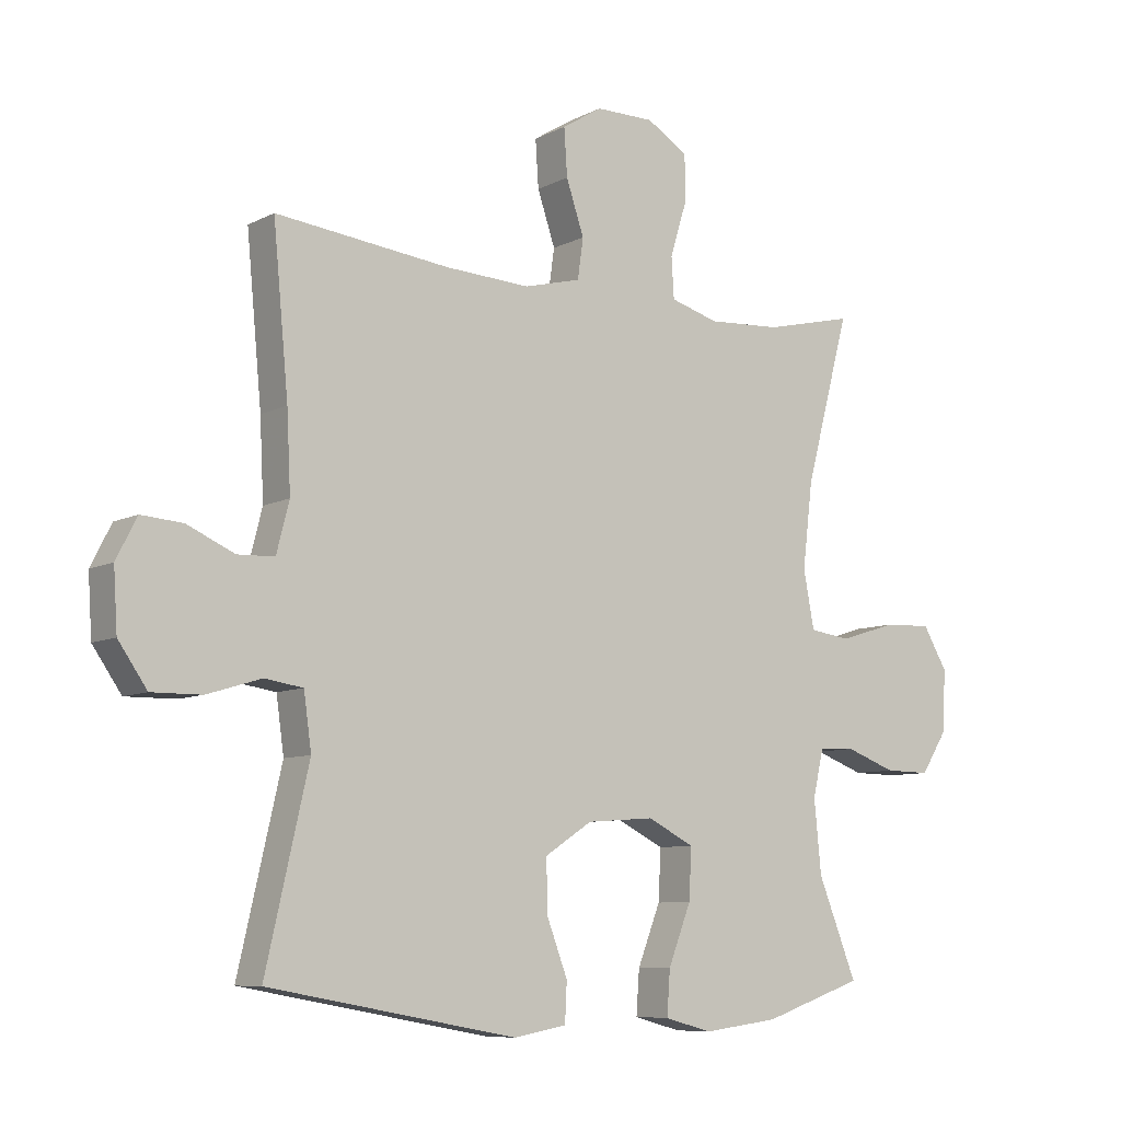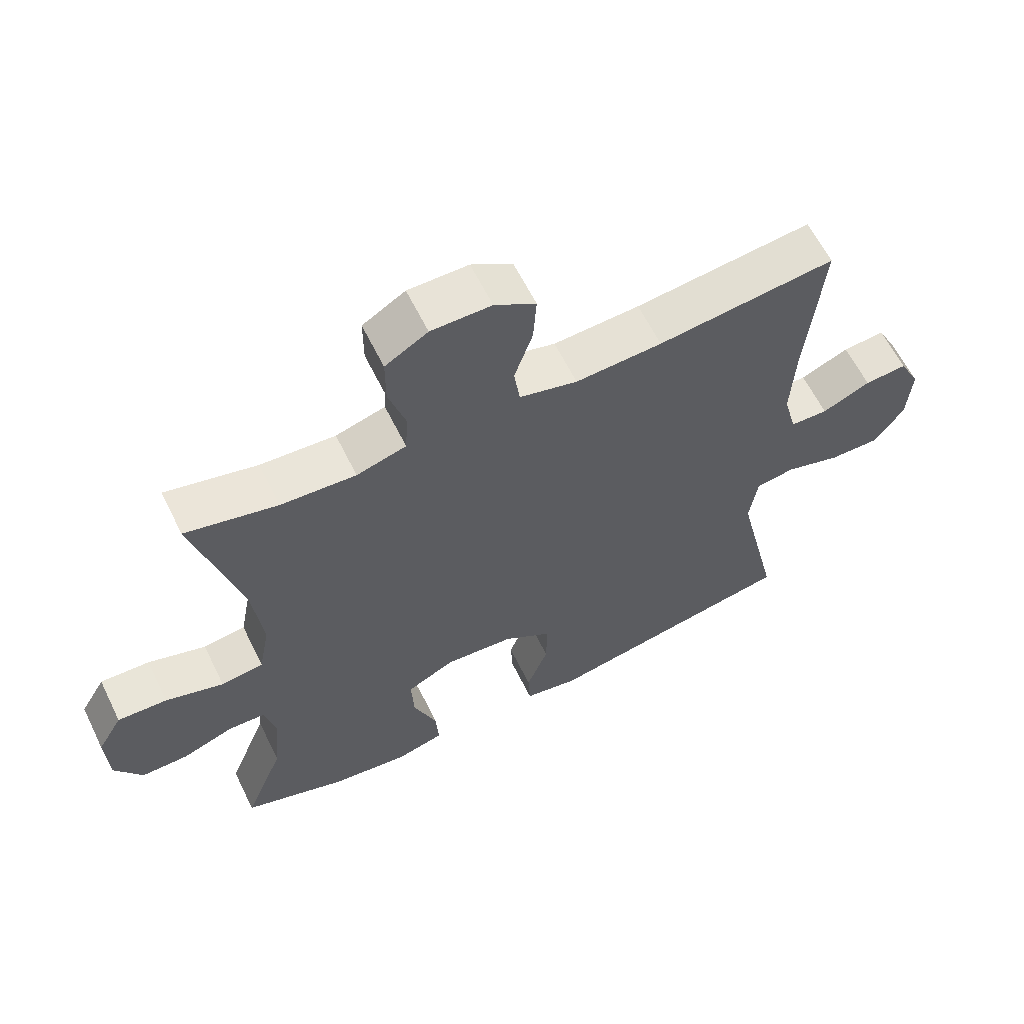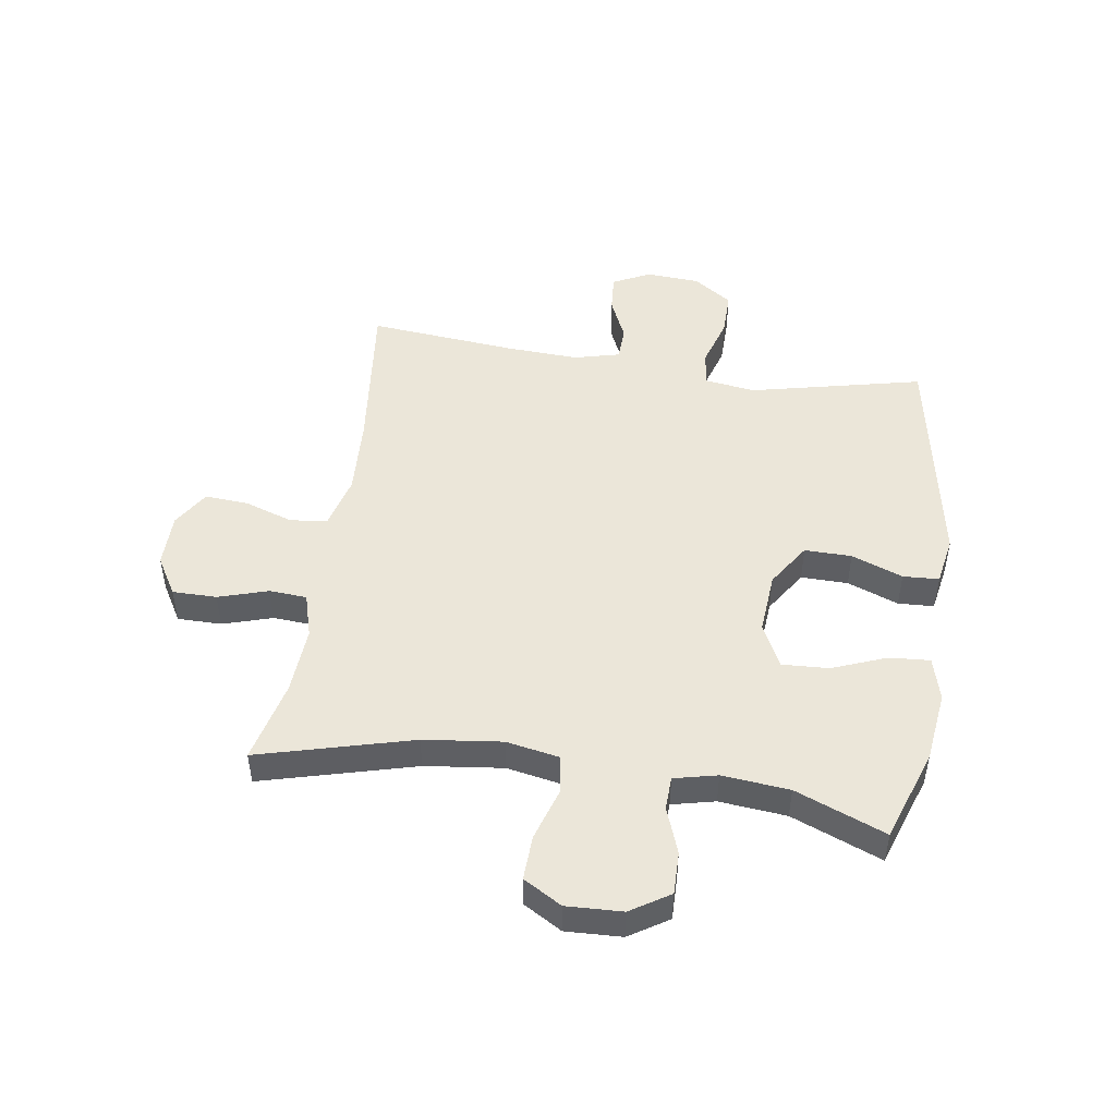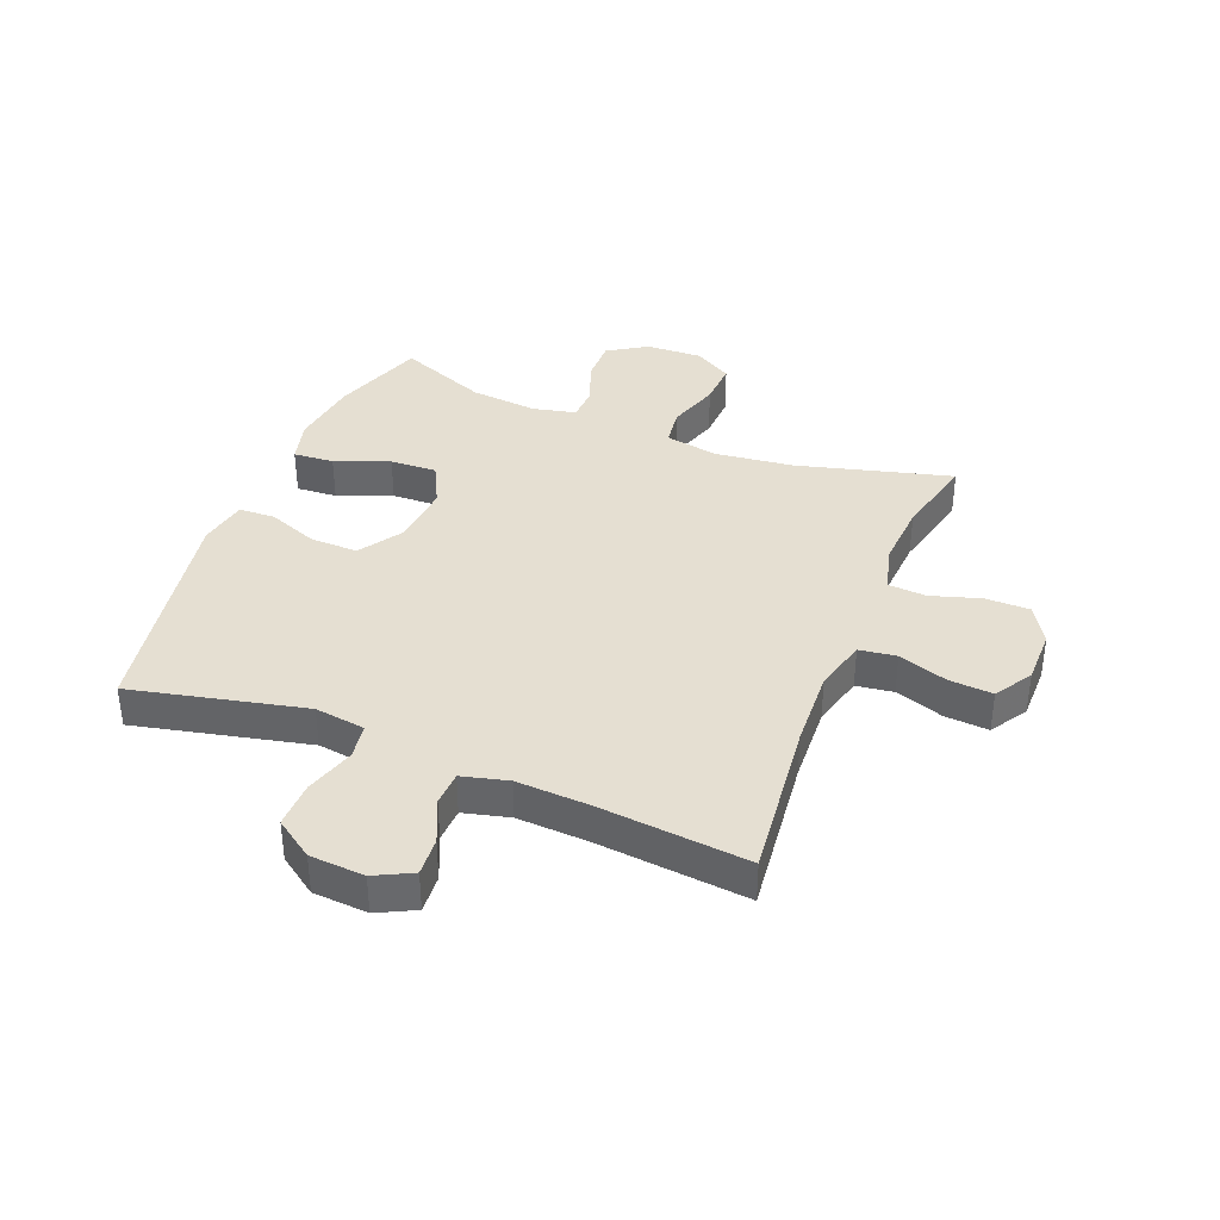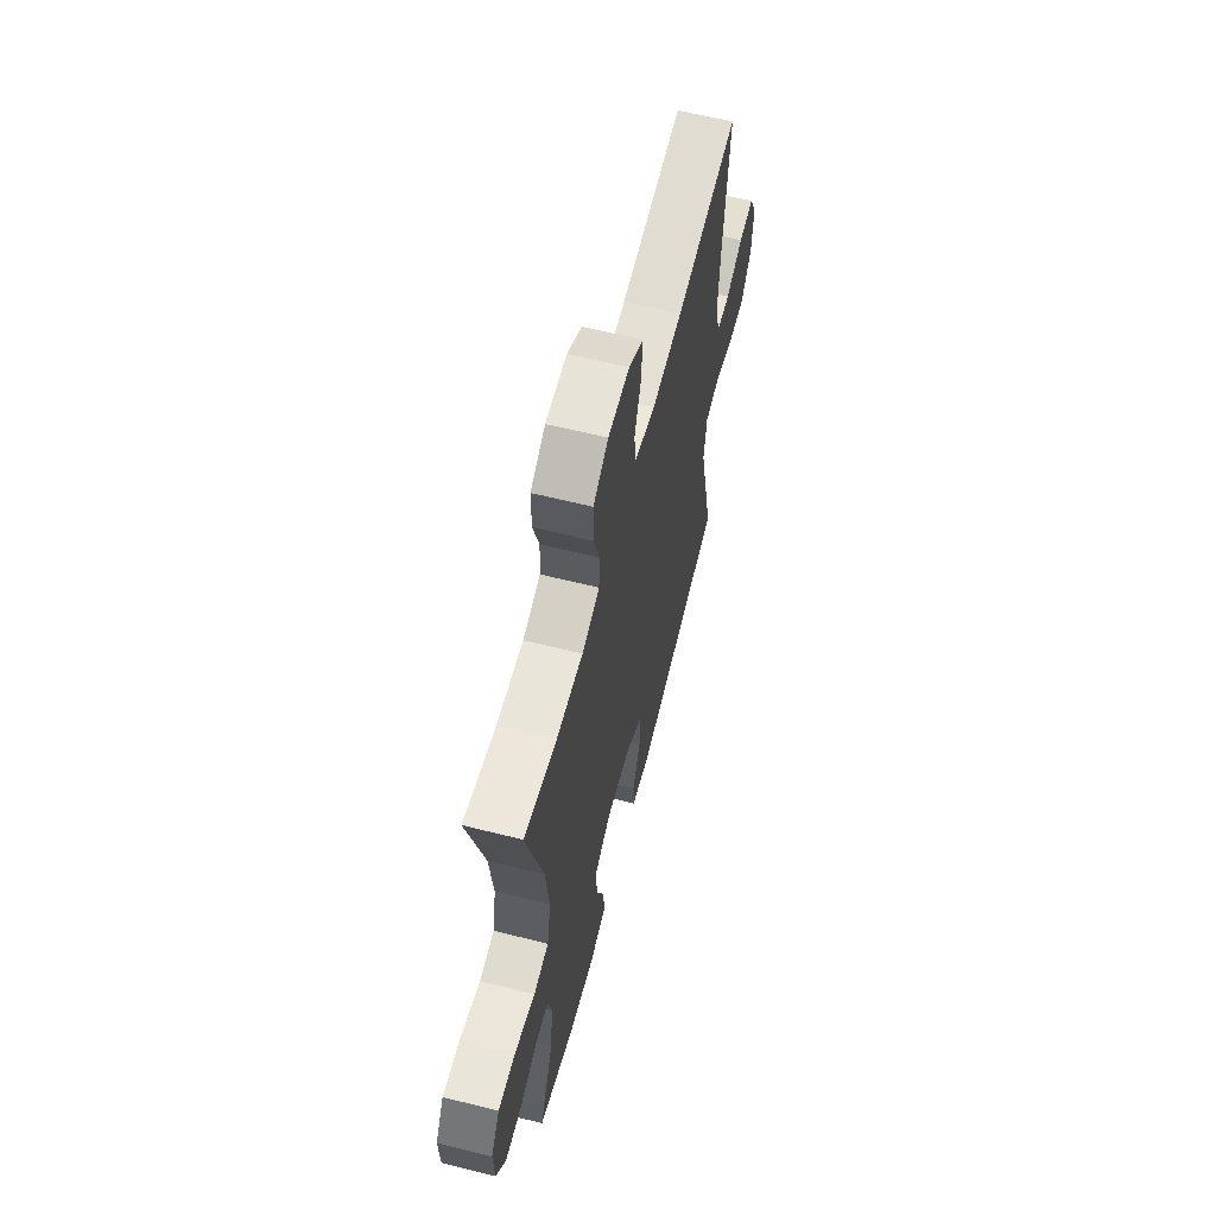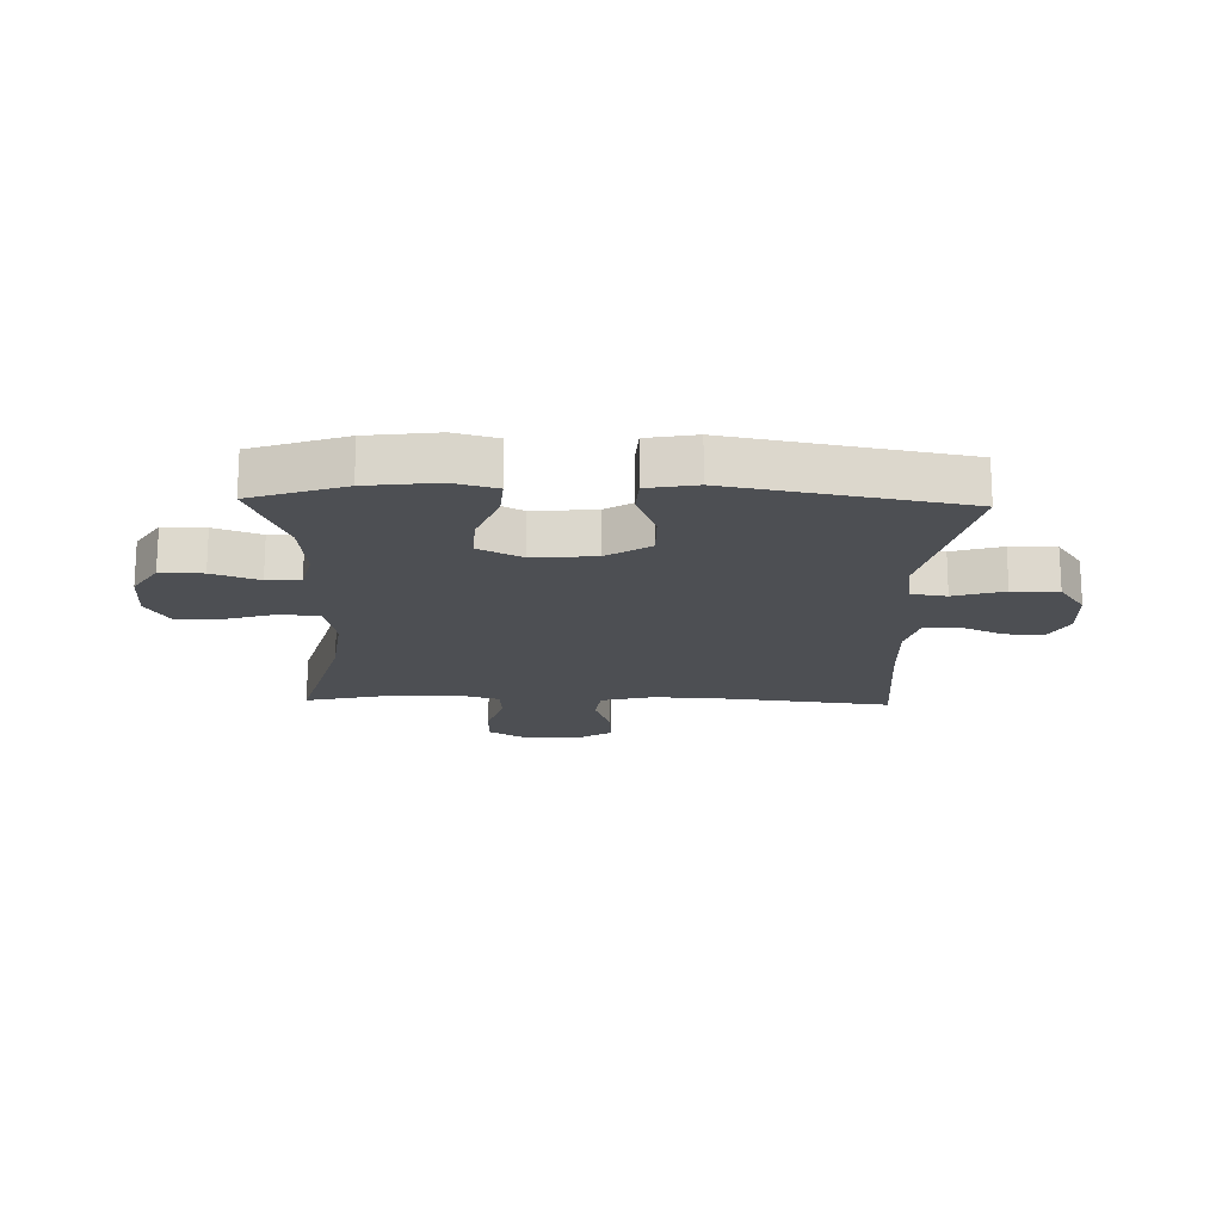
<metadata>
{"format":"obj","ext":"obj","renderer":"f3d","projection":"perspective","resolution":1024,"background":"white","views":[{"elev":-8.3,"azim":-36.2,"up":"+Z"},{"elev":61.7,"azim":153.9,"up":"+Z"},{"elev":48.5,"azim":98.6,"up":"+Y"},{"elev":37.5,"azim":-68.1,"up":"+Y"},{"elev":62.2,"azim":104.3,"up":"+Z"},{"elev":-17.5,"azim":178.3,"up":"+Y"}]}
</metadata>
<code>
v 0.5 0.07 -0.5
v 0.342 0.07 -0.554
v 0.223 0.07 -0.569
v 0.149 0.07 -0.549
v 0.154 0.07 -0.48
v 0.19 0.07 -0.388
v 0.194 0.07 -0.309
v 0.121 0.07 -0.272
v 0.015 0.07 -0.28
v -0.059 0.07 -0.328
v -0.058 0.07 -0.408
v -0.025 0.07 -0.495
v -0.028 0.07 -0.556
v -0.111 0.07 -0.571
v -0.5 0.07 -0.5
v -0.433 0.07 -0.207
v -0.445 0.07 -0.121
v -0.505 0.07 -0.112
v -0.59 0.07 -0.138
v -0.668 0.07 -0.139
v -0.713 0.07 -0.074
v -0.719 0.07 0.019
v -0.687 0.07 0.082
v -0.622 0.07 0.077
v -0.548 0.07 0.044
v -0.49 0.07 0.046
v -0.47 0.07 0.124
v -0.476 0.07 0.246
v -0.5 0.07 0.5
v -0.227 0.07 0.469
v -0.094 0.07 0.462
v -0.005 0.07 0.485
v 0.004 0.07 0.548
v -0.024 0.07 0.631
v -0.029 0.07 0.705
v 0.034 0.07 0.744
v 0.126 0.07 0.744
v 0.191 0.07 0.705
v 0.191 0.07 0.63
v 0.165 0.07 0.546
v 0.169 0.07 0.482
v 0.245 0.07 0.46
v 0.36 0.07 0.467
v 0.5 0.07 0.5
v 0.43 0.07 0.239
v 0.414 0.07 0.106
v 0.431 0.07 0.016
v 0.496 0.07 0.007
v 0.585 0.07 0.035
v 0.661 0.07 0.038
v 0.699 0.07 -0.027
v 0.695 0.07 -0.122
v 0.653 0.07 -0.188
v 0.581 0.07 -0.187
v 0.502 0.07 -0.158
v 0.445 0.07 -0.16
v 0.428 0.07 -0.233
v 0.439 0.07 -0.347
v 0.5 0 -0.5
v 0.342 0 -0.554
v 0.223 0 -0.569
v 0.149 0 -0.549
v 0.154 0 -0.48
v 0.19 0 -0.388
v 0.194 0 -0.309
v 0.121 0 -0.272
v 0.015 0 -0.28
v -0.059 0 -0.328
v -0.058 0 -0.408
v -0.025 0 -0.495
v -0.028 0 -0.556
v -0.111 0 -0.571
v -0.5 0 -0.5
v -0.433 0 -0.207
v -0.445 0 -0.121
v -0.505 0 -0.112
v -0.59 0 -0.138
v -0.668 0 -0.139
v -0.713 0 -0.074
v -0.719 0 0.019
v -0.687 0 0.082
v -0.622 0 0.077
v -0.548 0 0.044
v -0.49 0 0.046
v -0.47 0 0.124
v -0.476 0 0.246
v -0.5 0 0.5
v -0.227 0 0.469
v -0.094 0 0.462
v -0.005 0 0.485
v 0.004 0 0.548
v -0.024 0 0.631
v -0.029 0 0.705
v 0.034 0 0.744
v 0.126 0 0.744
v 0.191 0 0.705
v 0.191 0 0.63
v 0.165 0 0.546
v 0.169 0 0.482
v 0.245 0 0.46
v 0.36 0 0.467
v 0.5 0 0.5
v 0.43 0 0.239
v 0.414 0 0.106
v 0.431 0 0.016
v 0.496 0 0.007
v 0.585 0 0.035
v 0.661 0 0.038
v 0.699 0 -0.027
v 0.695 0 -0.122
v 0.653 0 -0.188
v 0.581 0 -0.187
v 0.502 0 -0.158
v 0.445 0 -0.16
v 0.428 0 -0.233
v 0.439 0 -0.347
f 52 53 54 55
f 52 55 56
f 51 52 56
f 48 49 50 51
f 47 48 51 56
f 46 47 56 57
f 43 44 45
f 42 43 45 46
f 41 42 46 57
f 37 38 39 40
f 37 40 41
f 36 37 41
f 33 34 35 36
f 32 33 36 41
f 31 32 41 57
f 28 29 30
f 27 28 30 31
f 26 27 31 57
f 22 23 24 25
f 18 19 20 21
f 17 18 21 22
f 13 14 15 16
f 11 12 13 16
f 10 11 16 17
f 9 10 17
f 8 9 17 22
f 3 4 5 6
f 3 6 7
f 58 1 2 3
f 58 3 7
f 57 58 7 8
f 25 26 57
f 8 22 25 57
f 113 112 111 110
f 114 113 110
f 114 110 109
f 109 108 107 106
f 114 109 106 105
f 115 114 105 104
f 103 102 101
f 104 103 101 100
f 115 104 100 99
f 98 97 96 95
f 99 98 95
f 99 95 94
f 94 93 92 91
f 99 94 91 90
f 115 99 90 89
f 88 87 86
f 89 88 86 85
f 115 89 85 84
f 83 82 81 80
f 79 78 77 76
f 80 79 76 75
f 74 73 72 71
f 74 71 70 69
f 75 74 69 68
f 75 68 67
f 80 75 67 66
f 64 63 62 61
f 65 64 61
f 61 60 59 116
f 65 61 116
f 66 65 116 115
f 115 84 83
f 115 83 80 66
f 1 59 60 2
f 2 60 61 3
f 3 61 62 4
f 4 62 63 5
f 5 63 64 6
f 6 64 65 7
f 7 65 66 8
f 8 66 67 9
f 9 67 68 10
f 10 68 69 11
f 11 69 70 12
f 12 70 71 13
f 13 71 72 14
f 14 72 73 15
f 15 73 74 16
f 16 74 75 17
f 17 75 76 18
f 18 76 77 19
f 19 77 78 20
f 20 78 79 21
f 21 79 80 22
f 22 80 81 23
f 23 81 82 24
f 24 82 83 25
f 25 83 84 26
f 26 84 85 27
f 27 85 86 28
f 28 86 87 29
f 29 87 88 30
f 30 88 89 31
f 31 89 90 32
f 32 90 91 33
f 33 91 92 34
f 34 92 93 35
f 35 93 94 36
f 36 94 95 37
f 37 95 96 38
f 38 96 97 39
f 39 97 98 40
f 40 98 99 41
f 41 99 100 42
f 42 100 101 43
f 43 101 102 44
f 44 102 103 45
f 45 103 104 46
f 46 104 105 47
f 47 105 106 48
f 48 106 107 49
f 49 107 108 50
f 50 108 109 51
f 51 109 110 52
f 52 110 111 53
f 53 111 112 54
f 54 112 113 55
f 55 113 114 56
f 56 114 115 57
f 57 115 116 58
f 58 116 59 1

</code>
